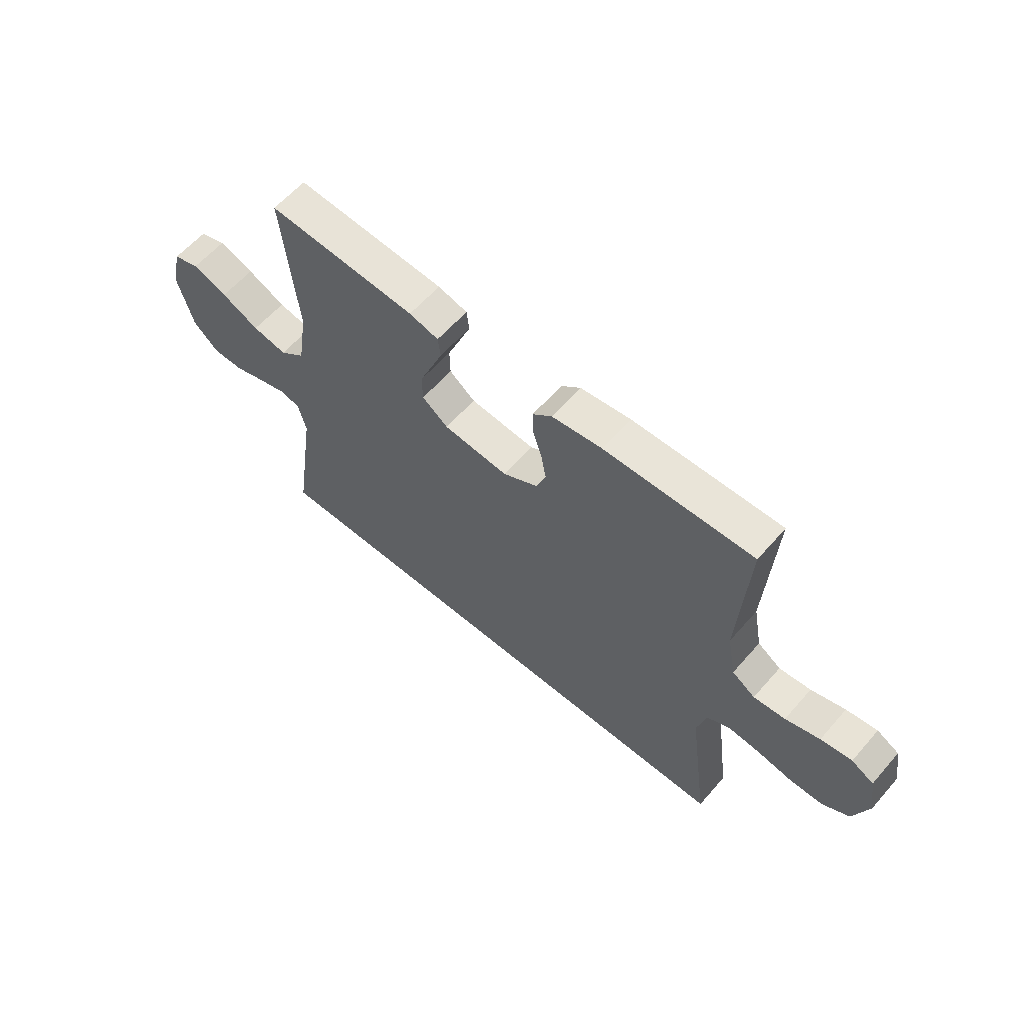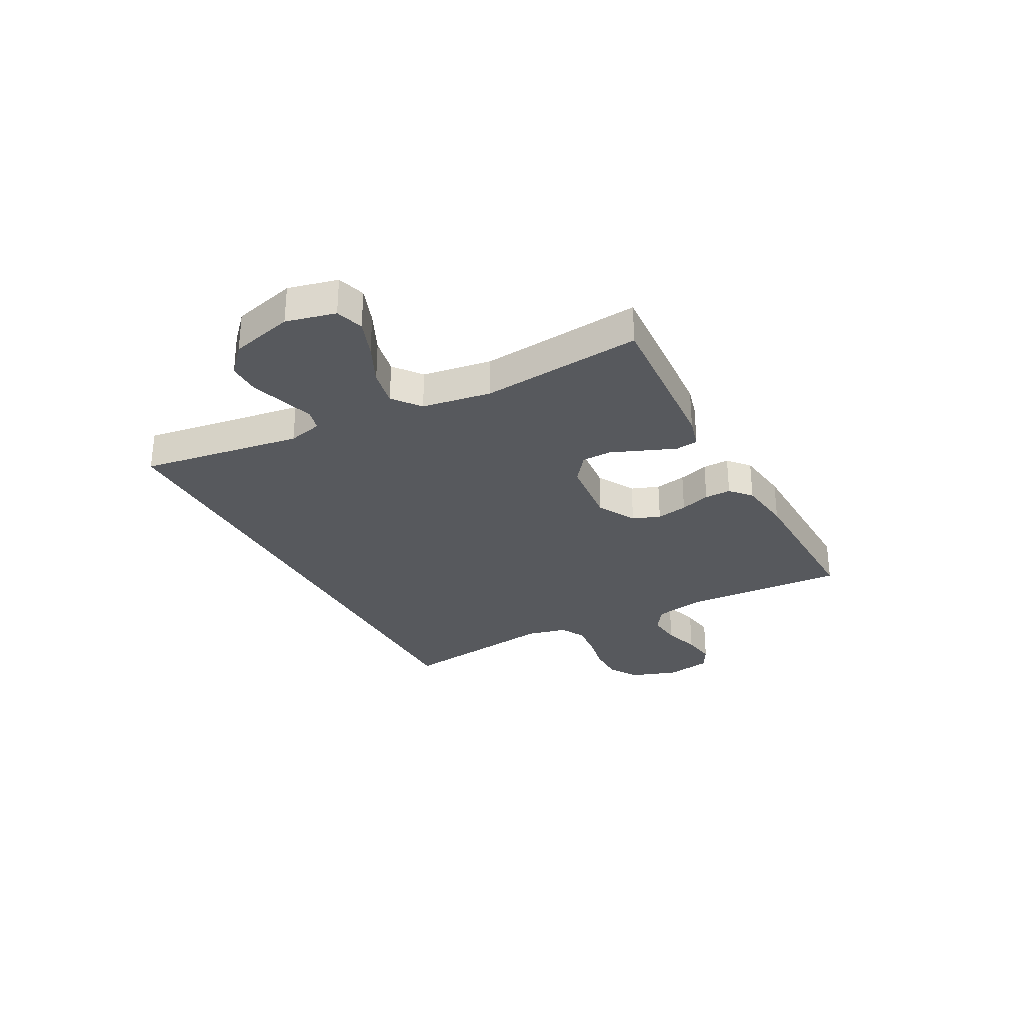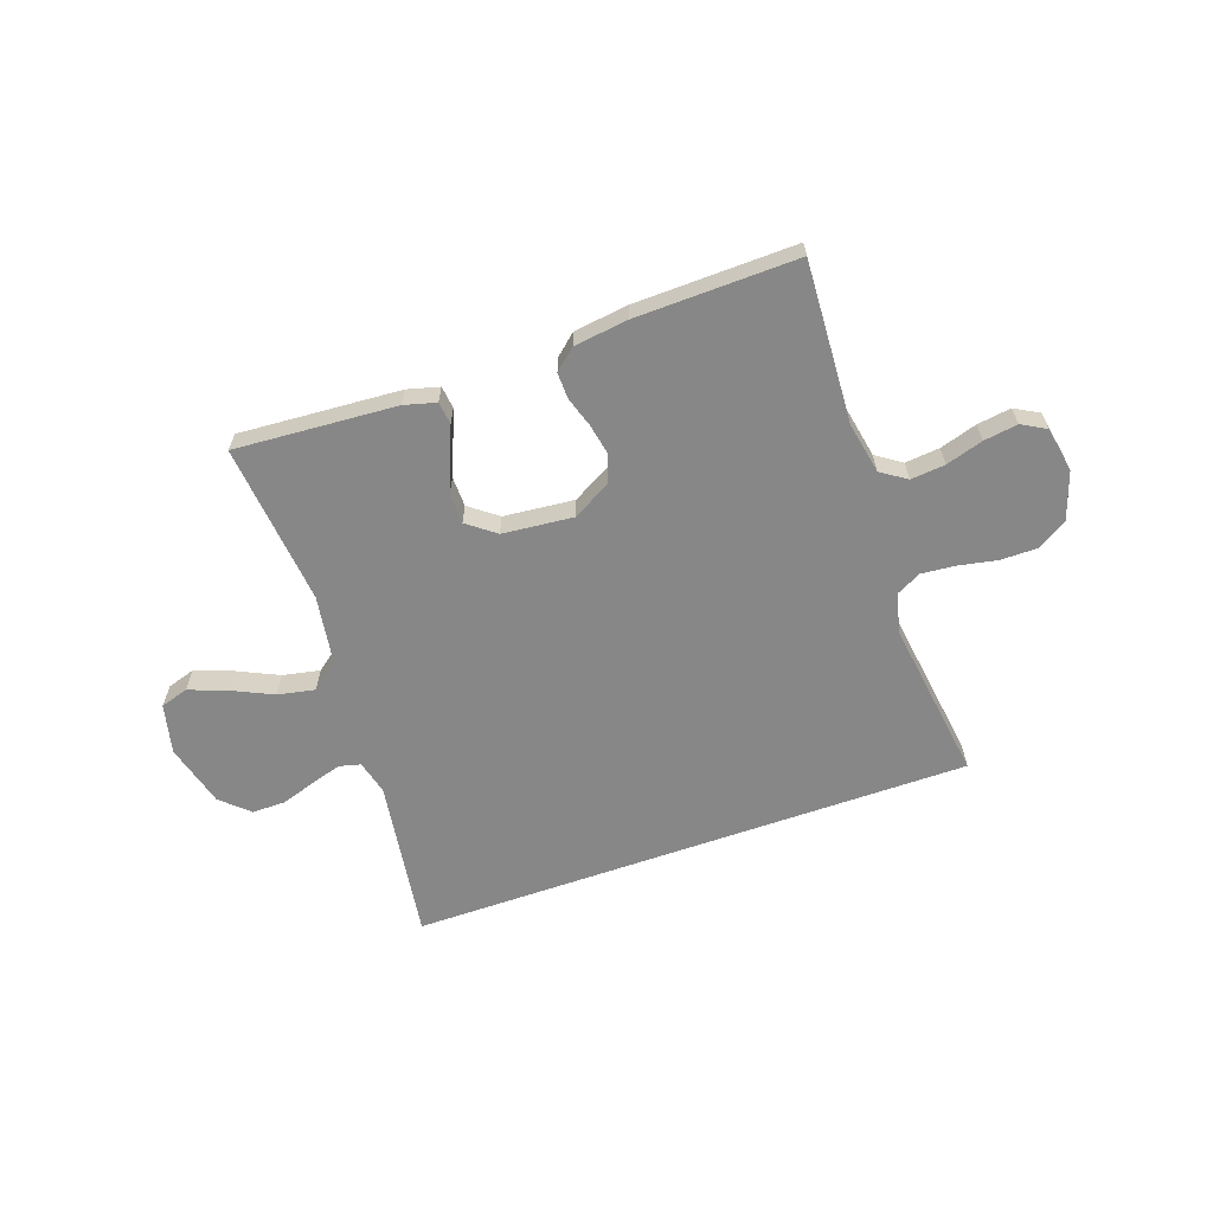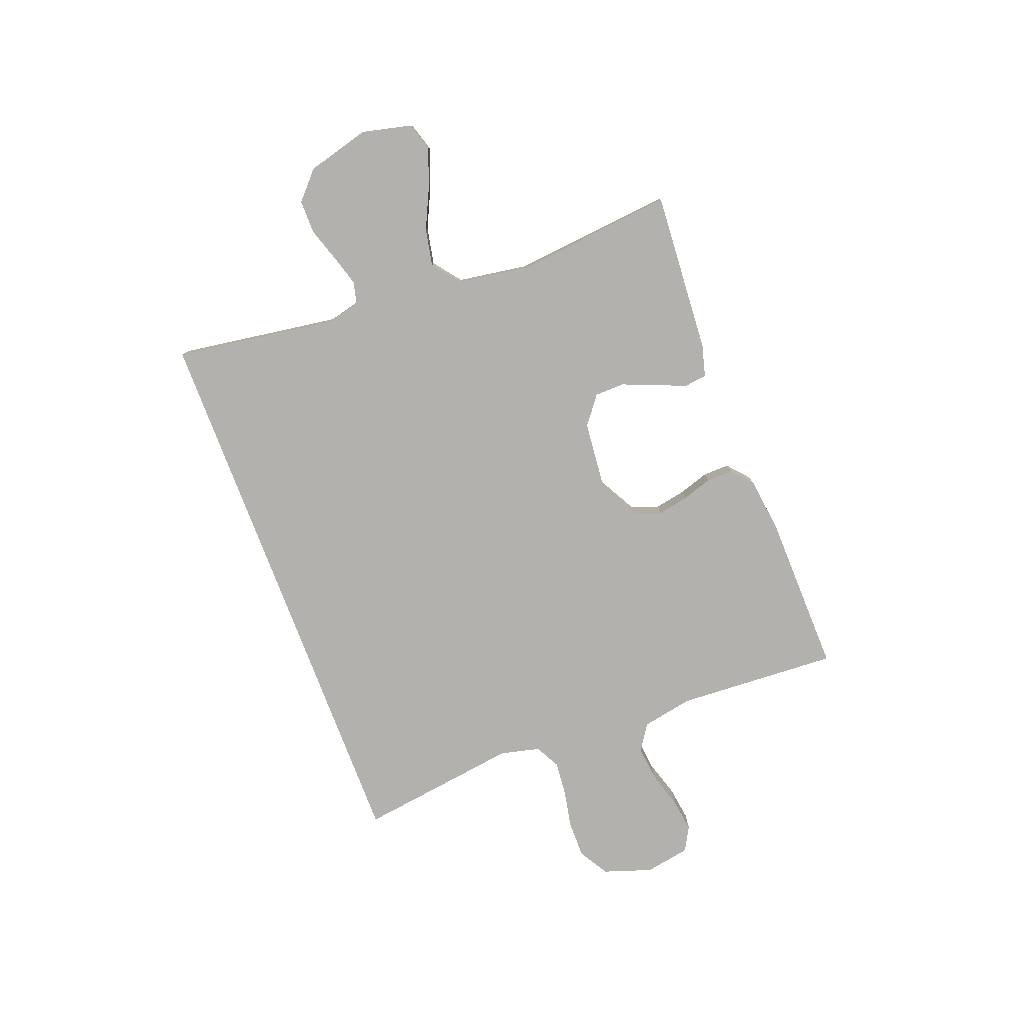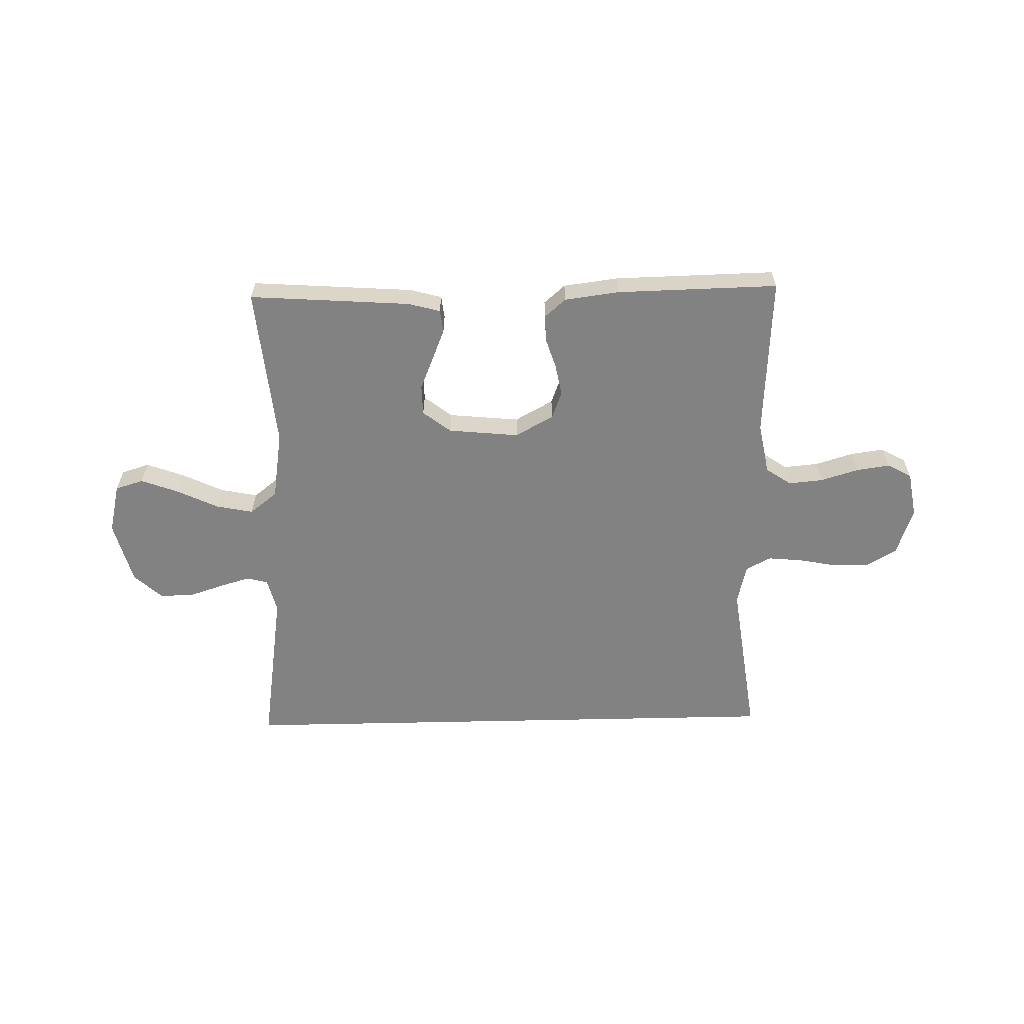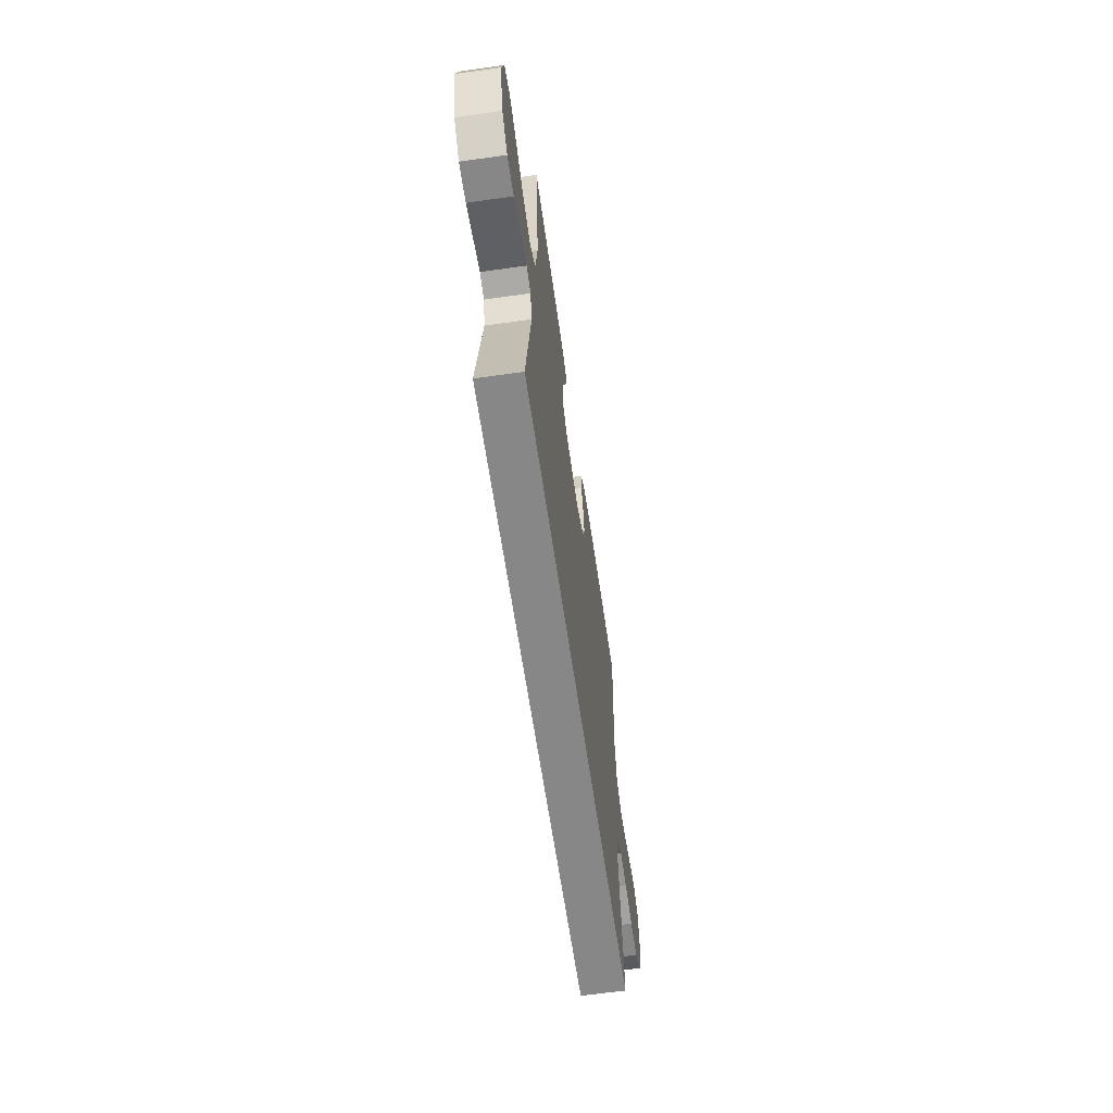
<metadata>
{"format":"obj","ext":"obj","renderer":"f3d","projection":"perspective","resolution":1024,"background":"white","views":[{"elev":60.6,"azim":40.9,"up":"+Z"},{"elev":-29.4,"azim":-61.8,"up":"+Y"},{"elev":-62.6,"azim":19.5,"up":"+Y"},{"elev":-79.3,"azim":-69.1,"up":"+Y"},{"elev":-60.8,"azim":1.3,"up":"+Y"},{"elev":-62.3,"azim":-81.8,"up":"+Z"}]}
</metadata>
<code>
v -0.5 0.07 0.5
v -0.2 0.07 0.479
v -0.141 0.07 0.463
v -0.136 0.07 0.421
v -0.159 0.07 0.364
v -0.184 0.07 0.303
v -0.183 0.07 0.247
v -0.131 0.07 0.207
v 0 0.07 0.194
v 0.071 0.07 0.233
v 0.09 0.07 0.284
v 0.079 0.07 0.342
v 0.061 0.07 0.398
v 0.06 0.07 0.447
v 0.099 0.07 0.481
v 0.2 0.07 0.494
v 0.5 0.07 0.5
v 0.483 0.07 0.2
v 0.501 0.07 0.105
v 0.548 0.07 0.073
v 0.612 0.07 0.079
v 0.681 0.07 0.1
v 0.744 0.07 0.109
v 0.789 0.07 0.084
v 0.804 0.07 0
v 0.774 0.07 -0.089
v 0.719 0.07 -0.122
v 0.651 0.07 -0.122
v 0.58 0.07 -0.108
v 0.516 0.07 -0.102
v 0.47 0.07 -0.126
v 0.452 0.07 -0.2
v 0.493 0.07 -0.5
v -0.555 0.07 -0.5
v -0.51 0.07 -0.2
v -0.526 0.07 -0.136
v -0.566 0.07 -0.126
v -0.623 0.07 -0.143
v -0.687 0.07 -0.164
v -0.749 0.07 -0.164
v -0.8 0.07 -0.117
v -0.831 0.07 0
v -0.809 0.07 0.092
v -0.757 0.07 0.108
v -0.687 0.07 0.082
v -0.611 0.07 0.046
v -0.542 0.07 0.032
v -0.491 0.07 0.072
v -0.471 0.07 0.2
v -0.5 0 0.5
v -0.2 0 0.479
v -0.141 0 0.463
v -0.136 0 0.421
v -0.159 0 0.364
v -0.184 0 0.303
v -0.183 0 0.247
v -0.131 0 0.207
v 0 0 0.194
v 0.071 0 0.233
v 0.09 0 0.284
v 0.079 0 0.342
v 0.061 0 0.398
v 0.06 0 0.447
v 0.099 0 0.481
v 0.2 0 0.494
v 0.5 0 0.5
v 0.483 0 0.2
v 0.501 0 0.105
v 0.548 0 0.073
v 0.612 0 0.079
v 0.681 0 0.1
v 0.744 0 0.109
v 0.789 0 0.084
v 0.804 0 0
v 0.774 0 -0.089
v 0.719 0 -0.122
v 0.651 0 -0.122
v 0.58 0 -0.108
v 0.516 0 -0.102
v 0.47 0 -0.126
v 0.452 0 -0.2
v 0.493 0 -0.5
v -0.555 0 -0.5
v -0.51 0 -0.2
v -0.526 0 -0.136
v -0.566 0 -0.126
v -0.623 0 -0.143
v -0.687 0 -0.164
v -0.749 0 -0.164
v -0.8 0 -0.117
v -0.831 0 0
v -0.809 0 0.092
v -0.757 0 0.108
v -0.687 0 0.082
v -0.611 0 0.046
v -0.542 0 0.032
v -0.491 0 0.072
v -0.471 0 0.2
f 43 44 45 46
f 41 42 43 46
f 41 46 47
f 38 39 40 41
f 37 38 41 47
f 36 37 47 48
f 32 33 34 35
f 31 32 35 36
f 30 31 36 48
f 26 27 28 29
f 21 22 23 24
f 20 21 24 25
f 15 16 17 18
f 15 18 19
f 12 13 14 15
f 11 12 15 19
f 10 11 19 20
f 3 4 5 6
f 1 2 3 6
f 49 1 6 7
f 48 49 7 8
f 30 48 8 9
f 20 25 26 29
f 20 29 30
f 9 10 20 30
f 95 94 93 92
f 95 92 91 90
f 96 95 90
f 90 89 88 87
f 96 90 87 86
f 97 96 86 85
f 84 83 82 81
f 85 84 81 80
f 97 85 80 79
f 78 77 76 75
f 73 72 71 70
f 74 73 70 69
f 67 66 65 64
f 68 67 64
f 64 63 62 61
f 68 64 61 60
f 69 68 60 59
f 55 54 53 52
f 55 52 51 50
f 56 55 50 98
f 57 56 98 97
f 58 57 97 79
f 78 75 74 69
f 79 78 69
f 79 69 59 58
f 1 50 51 2
f 2 51 52 3
f 3 52 53 4
f 4 53 54 5
f 5 54 55 6
f 6 55 56 7
f 7 56 57 8
f 8 57 58 9
f 9 58 59 10
f 10 59 60 11
f 11 60 61 12
f 12 61 62 13
f 13 62 63 14
f 14 63 64 15
f 15 64 65 16
f 16 65 66 17
f 17 66 67 18
f 18 67 68 19
f 19 68 69 20
f 20 69 70 21
f 21 70 71 22
f 22 71 72 23
f 23 72 73 24
f 24 73 74 25
f 25 74 75 26
f 26 75 76 27
f 27 76 77 28
f 28 77 78 29
f 29 78 79 30
f 30 79 80 31
f 31 80 81 32
f 32 81 82 33
f 33 82 83 34
f 34 83 84 35
f 35 84 85 36
f 36 85 86 37
f 37 86 87 38
f 38 87 88 39
f 39 88 89 40
f 40 89 90 41
f 41 90 91 42
f 42 91 92 43
f 43 92 93 44
f 44 93 94 45
f 45 94 95 46
f 46 95 96 47
f 47 96 97 48
f 48 97 98 49
f 49 98 50 1

</code>
